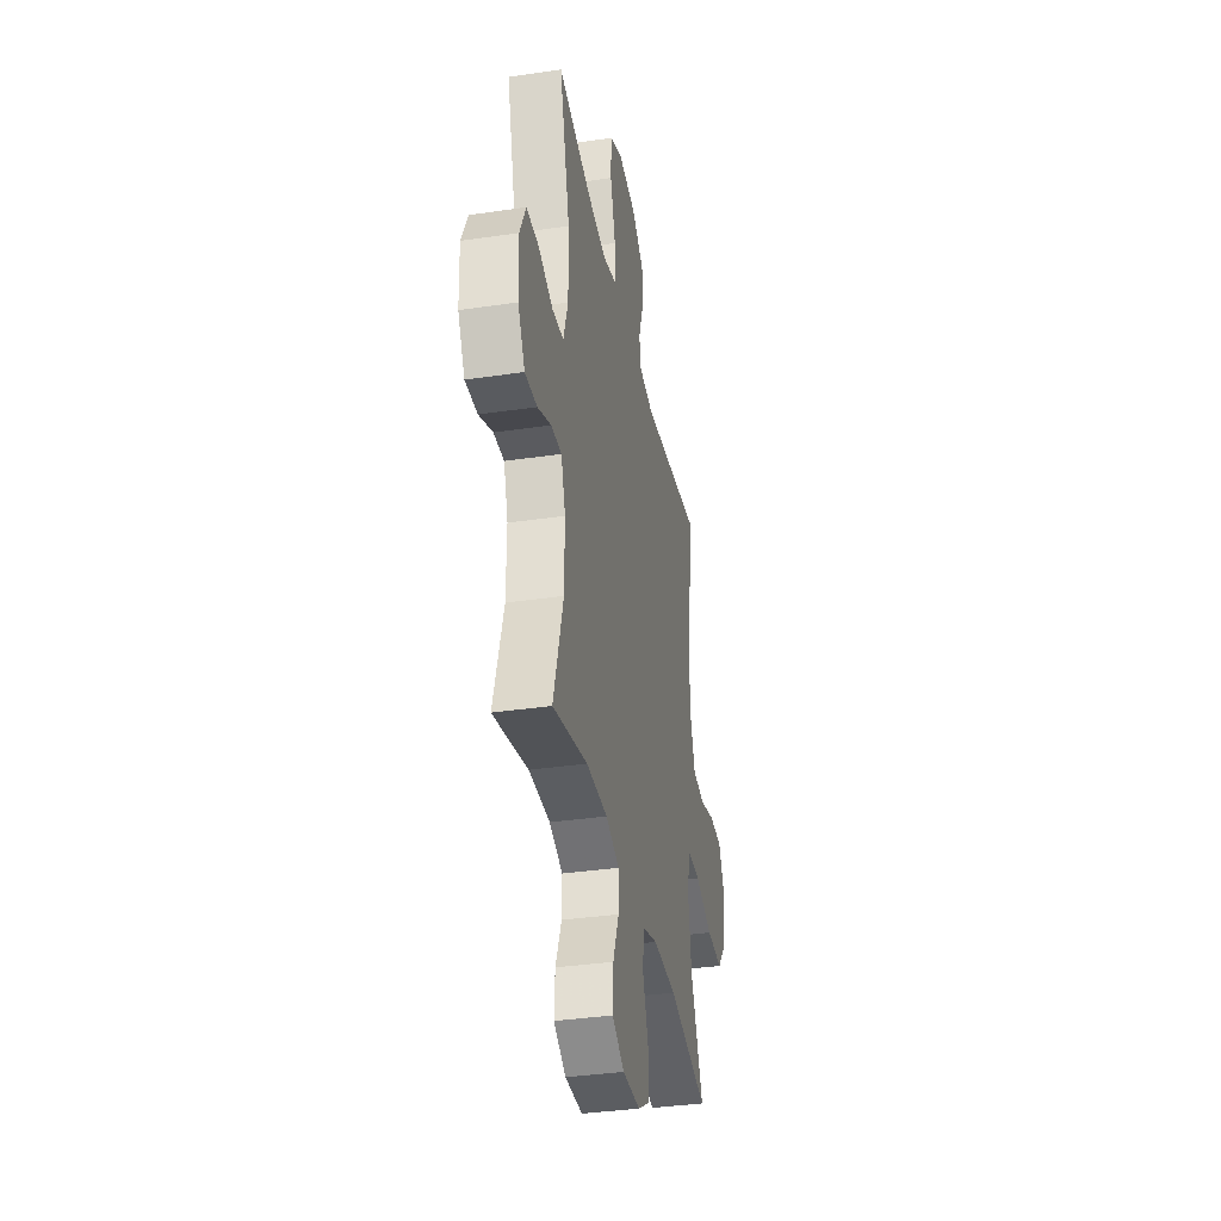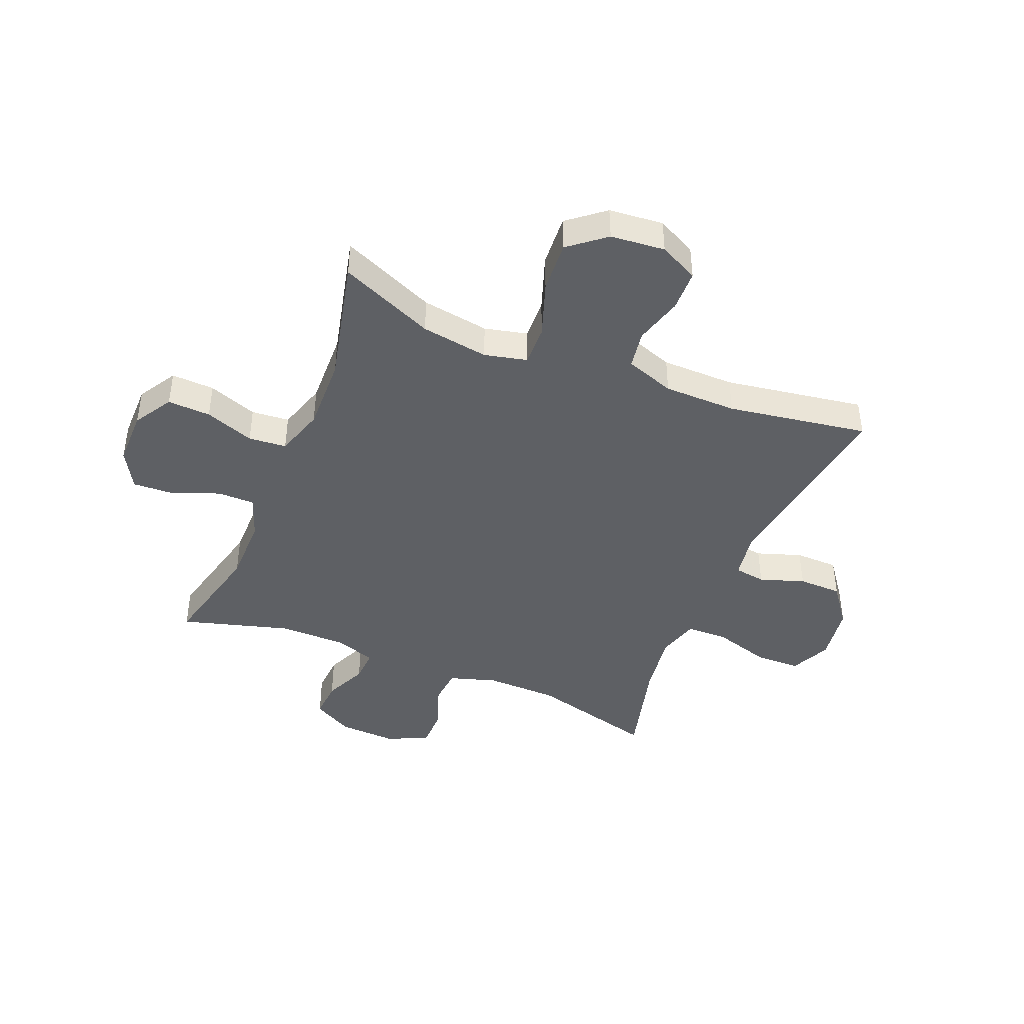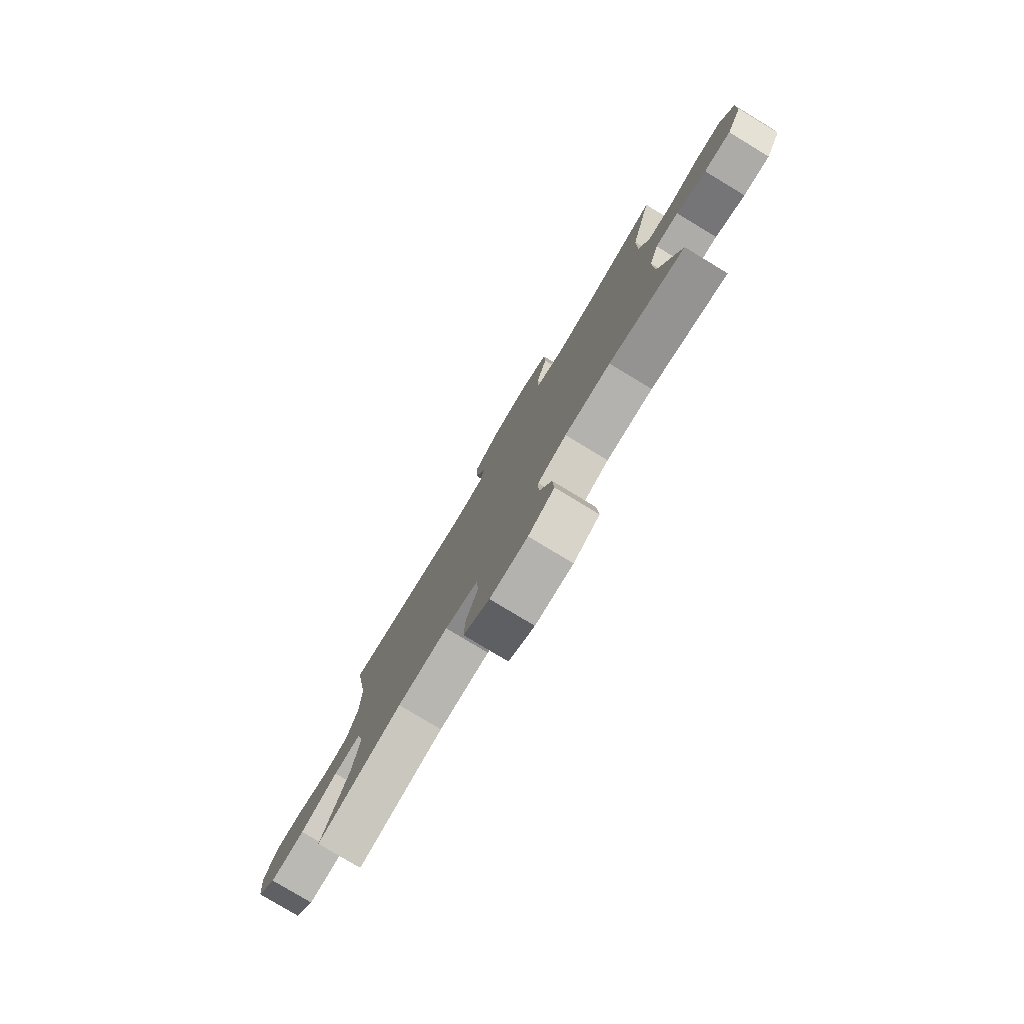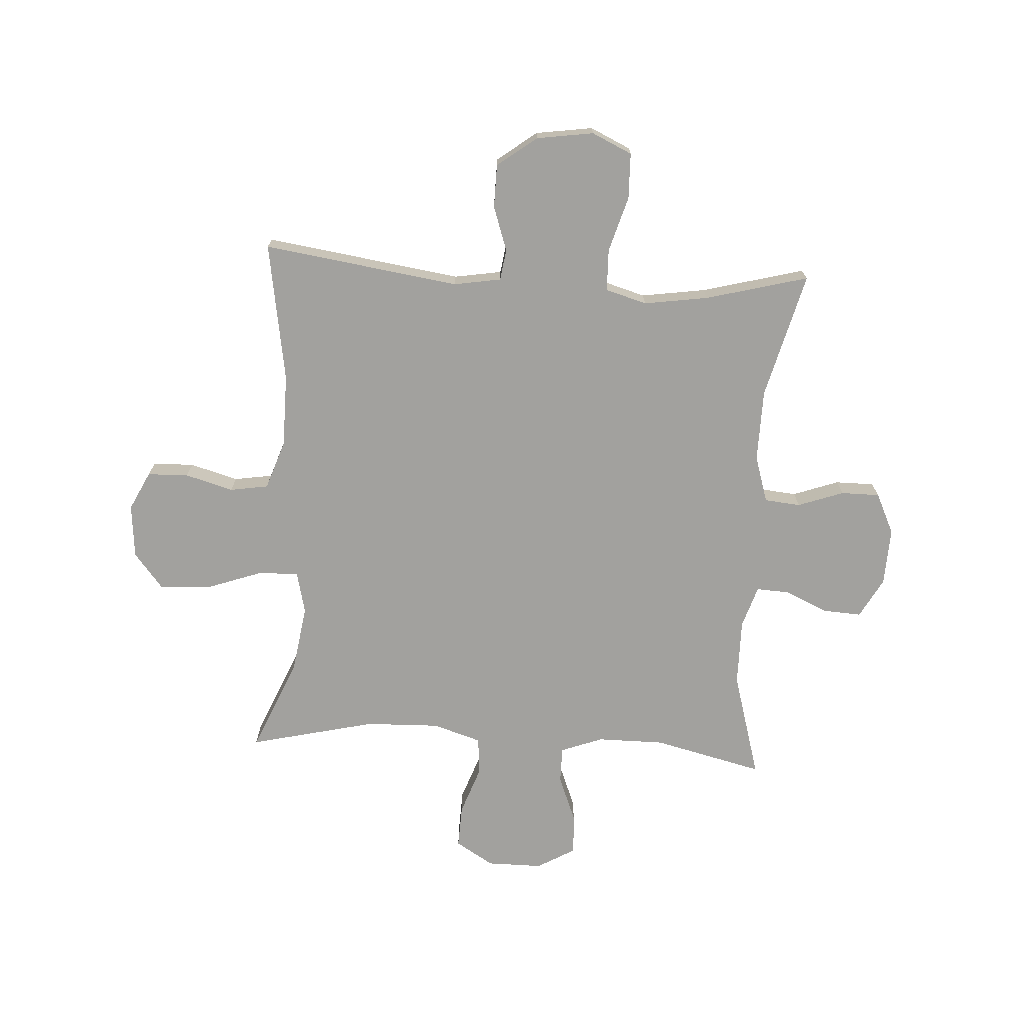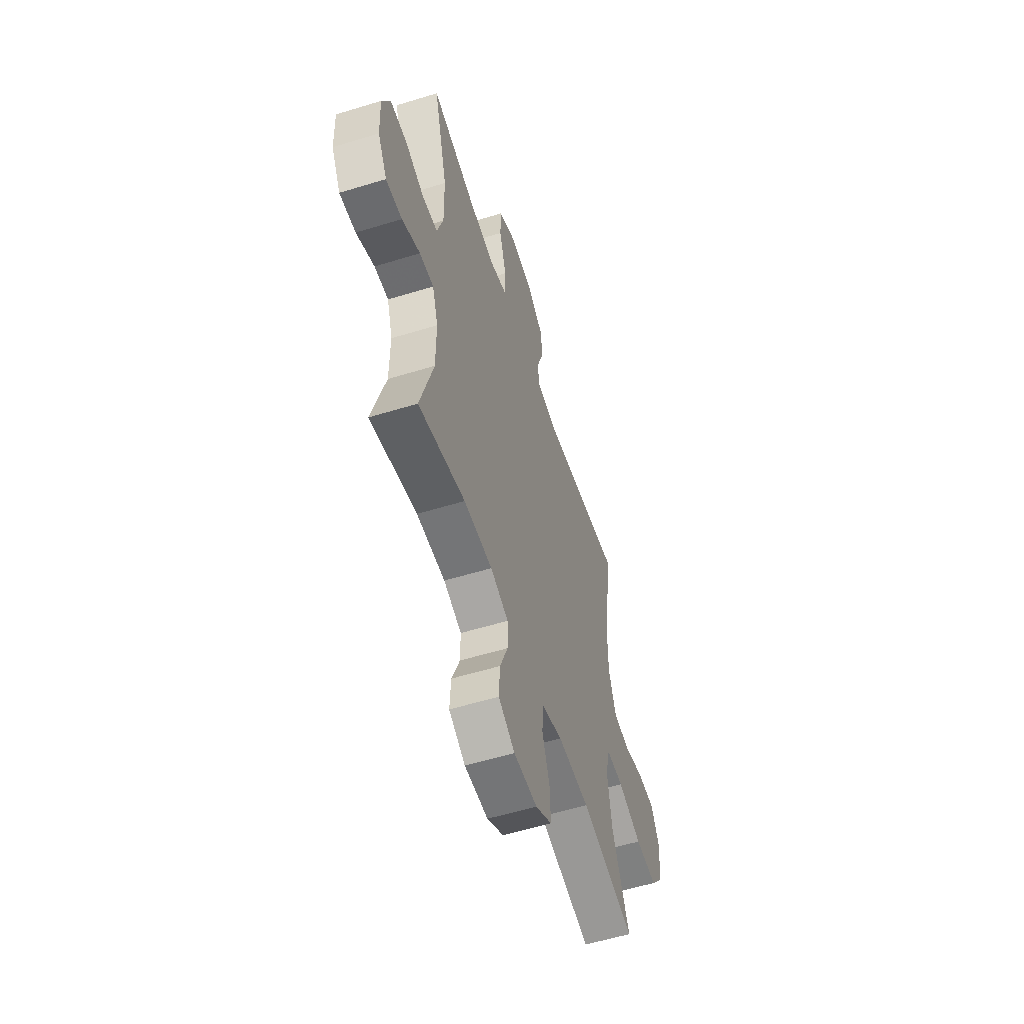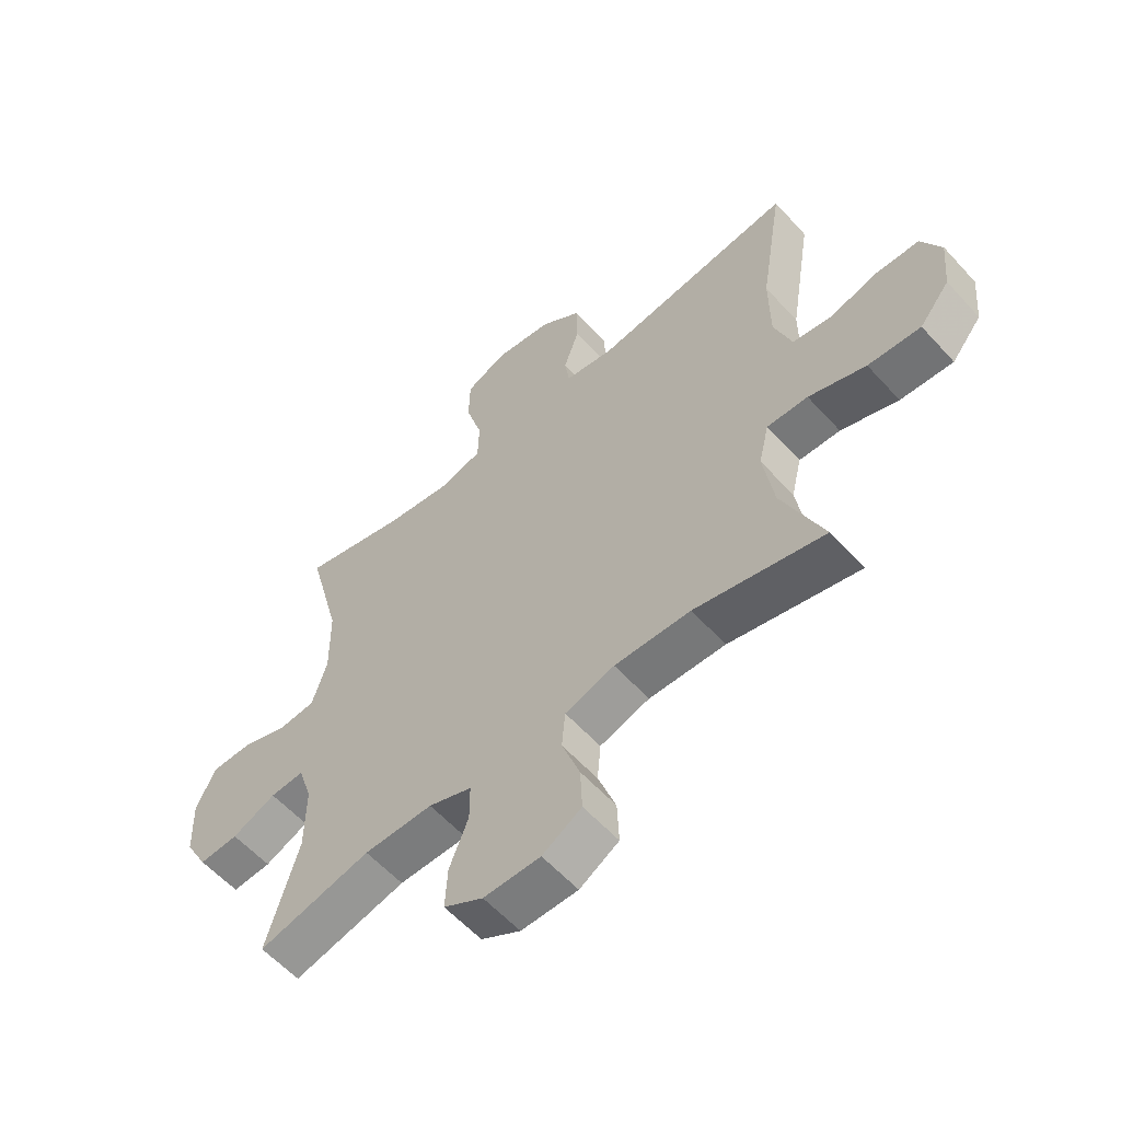
<metadata>
{"format":"obj","ext":"obj","renderer":"f3d","projection":"perspective","resolution":1024,"background":"white","views":[{"elev":-35.7,"azim":101.0,"up":"+Z"},{"elev":-43.1,"azim":-112.4,"up":"+Y"},{"elev":-79.7,"azim":58.9,"up":"+Z"},{"elev":-72.0,"azim":-3.4,"up":"+Y"},{"elev":-56.5,"azim":107.8,"up":"+Z"},{"elev":-58.6,"azim":-138.2,"up":"+Z"}]}
</metadata>
<code>
v -0.5 0.07 -0.5
v -0.429 0.07 -0.333
v -0.411 0.07 -0.214
v -0.429 0.07 -0.139
v -0.5 0.07 -0.141
v -0.599 0.07 -0.176
v -0.69 0.07 -0.182
v -0.742 0.07 -0.118
v -0.751 0.07 -0.022
v -0.717 0.07 0.047
v -0.644 0.07 0.049
v -0.559 0.07 0.025
v -0.491 0.07 0.036
v -0.461 0.07 0.123
v -0.46 0.07 0.252
v -0.5 0.07 0.5
v -0.152 0.07 0.45
v -0.068 0.07 0.464
v -0.06 0.07 0.519
v -0.087 0.07 0.598
v -0.086 0.07 0.675
v -0.016 0.07 0.728
v 0.085 0.07 0.743
v 0.156 0.07 0.71
v 0.158 0.07 0.629
v 0.129 0.07 0.53
v 0.131 0.07 0.456
v 0.204 0.07 0.435
v 0.318 0.07 0.452
v 0.5 0.07 0.5
v 0.442 0.07 0.276
v 0.44 0.07 0.148
v 0.466 0.07 0.065
v 0.53 0.07 0.059
v 0.611 0.07 0.088
v 0.68 0.07 0.088
v 0.714 0.07 0.016
v 0.71 0.07 -0.087
v 0.671 0.07 -0.158
v 0.603 0.07 -0.154
v 0.527 0.07 -0.12
v 0.468 0.07 -0.117
v 0.444 0.07 -0.192
v 0.445 0.07 -0.31
v 0.5 0.07 -0.5
v 0.305 0.07 -0.453
v 0.186 0.07 -0.453
v 0.111 0.07 -0.481
v 0.111 0.07 -0.546
v 0.144 0.07 -0.629
v 0.148 0.07 -0.702
v 0.08 0.07 -0.741
v -0.018 0.07 -0.741
v -0.086 0.07 -0.7
v -0.083 0.07 -0.624
v -0.052 0.07 -0.537
v -0.058 0.07 -0.47
v -0.144 0.07 -0.443
v -0.276 0.07 -0.447
v -0.5 0 -0.5
v -0.429 0 -0.333
v -0.411 0 -0.214
v -0.429 0 -0.139
v -0.5 0 -0.141
v -0.599 0 -0.176
v -0.69 0 -0.182
v -0.742 0 -0.118
v -0.751 0 -0.022
v -0.717 0 0.047
v -0.644 0 0.049
v -0.559 0 0.025
v -0.491 0 0.036
v -0.461 0 0.123
v -0.46 0 0.252
v -0.5 0 0.5
v -0.152 0 0.45
v -0.068 0 0.464
v -0.06 0 0.519
v -0.087 0 0.598
v -0.086 0 0.675
v -0.016 0 0.728
v 0.085 0 0.743
v 0.156 0 0.71
v 0.158 0 0.629
v 0.129 0 0.53
v 0.131 0 0.456
v 0.204 0 0.435
v 0.318 0 0.452
v 0.5 0 0.5
v 0.442 0 0.276
v 0.44 0 0.148
v 0.466 0 0.065
v 0.53 0 0.059
v 0.611 0 0.088
v 0.68 0 0.088
v 0.714 0 0.016
v 0.71 0 -0.087
v 0.671 0 -0.158
v 0.603 0 -0.154
v 0.527 0 -0.12
v 0.468 0 -0.117
v 0.444 0 -0.192
v 0.445 0 -0.31
v 0.5 0 -0.5
v 0.305 0 -0.453
v 0.186 0 -0.453
v 0.111 0 -0.481
v 0.111 0 -0.546
v 0.144 0 -0.629
v 0.148 0 -0.702
v 0.08 0 -0.741
v -0.018 0 -0.741
v -0.086 0 -0.7
v -0.083 0 -0.624
v -0.052 0 -0.537
v -0.058 0 -0.47
v -0.144 0 -0.443
v -0.276 0 -0.447
f 54 55 56
f 53 54 56
f 52 53 56
f 51 52 56
f 50 51 56
f 49 50 56
f 48 49 56 57
f 47 48 57 58
f 44 45 46
f 46 47 58
f 44 46 58
f 43 44 58
f 39 40 41
f 38 39 41
f 37 38 41
f 36 37 41
f 35 36 41
f 34 35 41
f 33 34 41 42
f 43 58 59
f 42 43 59
f 33 42 59
f 32 33 59
f 24 25 26
f 23 24 26
f 22 23 26
f 21 22 26
f 20 21 26
f 19 20 26
f 18 19 26 27
f 17 18 27 28
f 15 16 17
f 14 15 17 28
f 10 11 12
f 9 10 12
f 8 9 12
f 7 8 12
f 6 7 12
f 5 6 12
f 4 5 12 13
f 59 1 2
f 32 59 2
f 31 32 2
f 31 2 3
f 30 31 3
f 29 30 3
f 14 28 29
f 13 14 29
f 4 13 29
f 3 4 29
f 115 114 113
f 115 113 112
f 115 112 111
f 115 111 110
f 115 110 109
f 115 109 108
f 116 115 108 107
f 117 116 107 106
f 105 104 103
f 117 106 105
f 117 105 103
f 117 103 102
f 100 99 98
f 100 98 97
f 100 97 96
f 100 96 95
f 100 95 94
f 100 94 93
f 101 100 93 92
f 118 117 102
f 118 102 101
f 118 101 92
f 118 92 91
f 85 84 83
f 85 83 82
f 85 82 81
f 85 81 80
f 85 80 79
f 85 79 78
f 86 85 78 77
f 87 86 77 76
f 76 75 74
f 87 76 74 73
f 71 70 69
f 71 69 68
f 71 68 67
f 71 67 66
f 71 66 65
f 71 65 64
f 72 71 64 63
f 61 60 118
f 61 118 91
f 61 91 90
f 62 61 90
f 62 90 89
f 62 89 88
f 88 87 73
f 88 73 72
f 88 72 63
f 88 63 62
f 1 60 61 2
f 2 61 62 3
f 3 62 63 4
f 4 63 64 5
f 5 64 65 6
f 6 65 66 7
f 7 66 67 8
f 8 67 68 9
f 9 68 69 10
f 10 69 70 11
f 11 70 71 12
f 12 71 72 13
f 13 72 73 14
f 14 73 74 15
f 15 74 75 16
f 16 75 76 17
f 17 76 77 18
f 18 77 78 19
f 19 78 79 20
f 20 79 80 21
f 21 80 81 22
f 22 81 82 23
f 23 82 83 24
f 24 83 84 25
f 25 84 85 26
f 26 85 86 27
f 27 86 87 28
f 28 87 88 29
f 29 88 89 30
f 30 89 90 31
f 31 90 91 32
f 32 91 92 33
f 33 92 93 34
f 34 93 94 35
f 35 94 95 36
f 36 95 96 37
f 37 96 97 38
f 38 97 98 39
f 39 98 99 40
f 40 99 100 41
f 41 100 101 42
f 42 101 102 43
f 43 102 103 44
f 44 103 104 45
f 45 104 105 46
f 46 105 106 47
f 47 106 107 48
f 48 107 108 49
f 49 108 109 50
f 50 109 110 51
f 51 110 111 52
f 52 111 112 53
f 53 112 113 54
f 54 113 114 55
f 55 114 115 56
f 56 115 116 57
f 57 116 117 58
f 58 117 118 59
f 59 118 60 1

</code>
